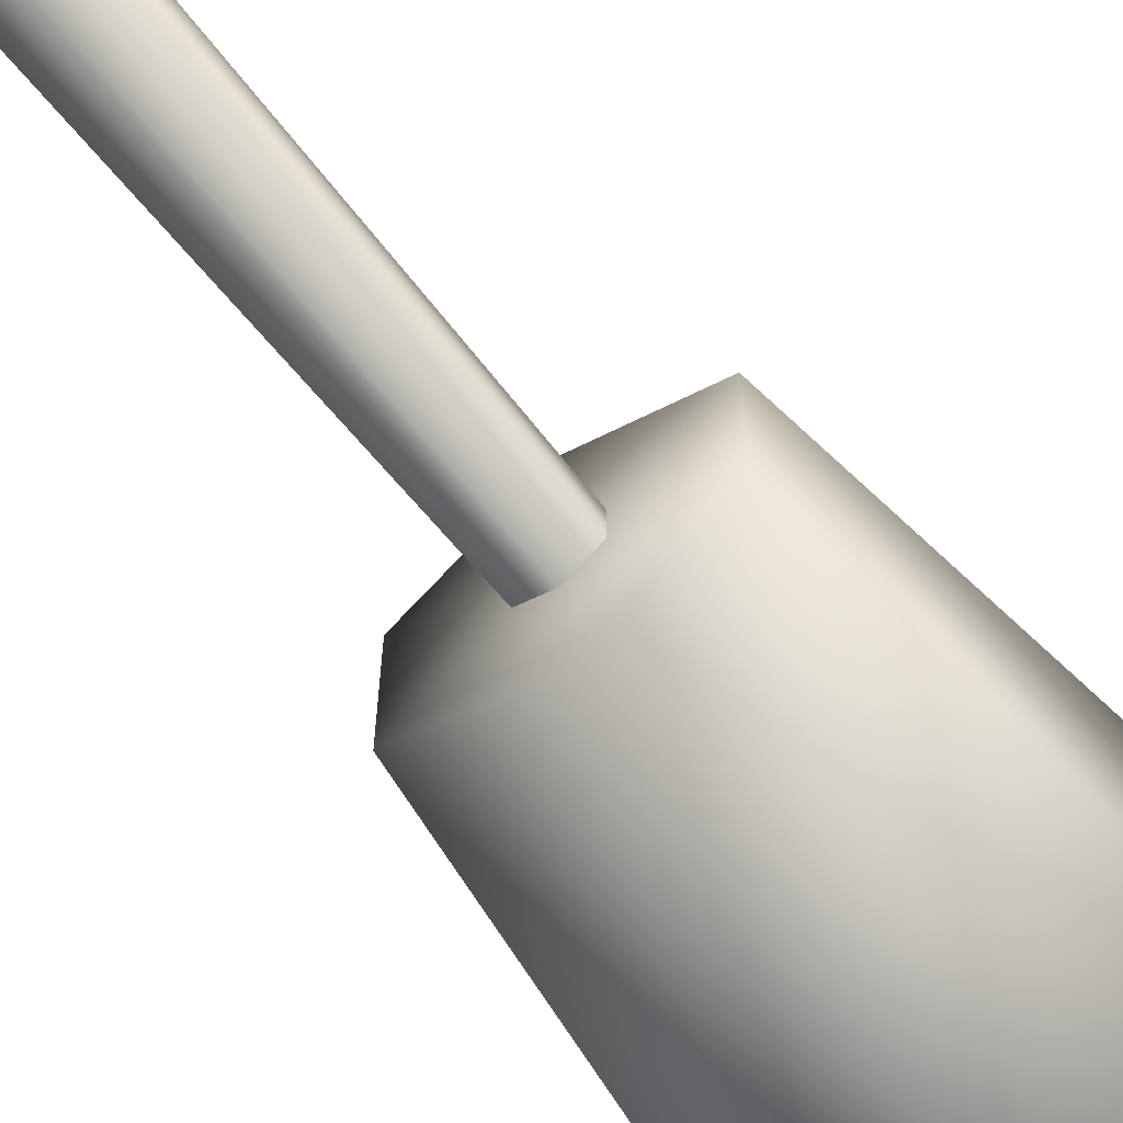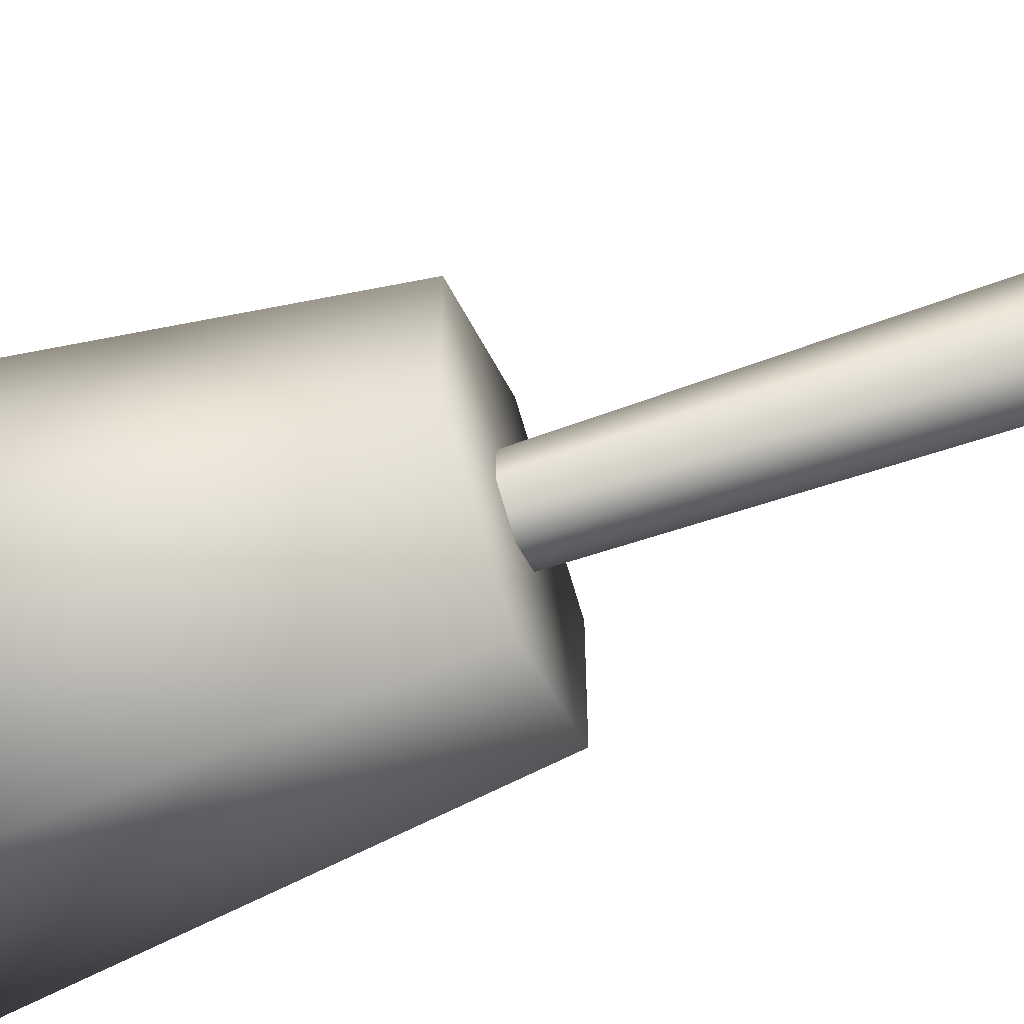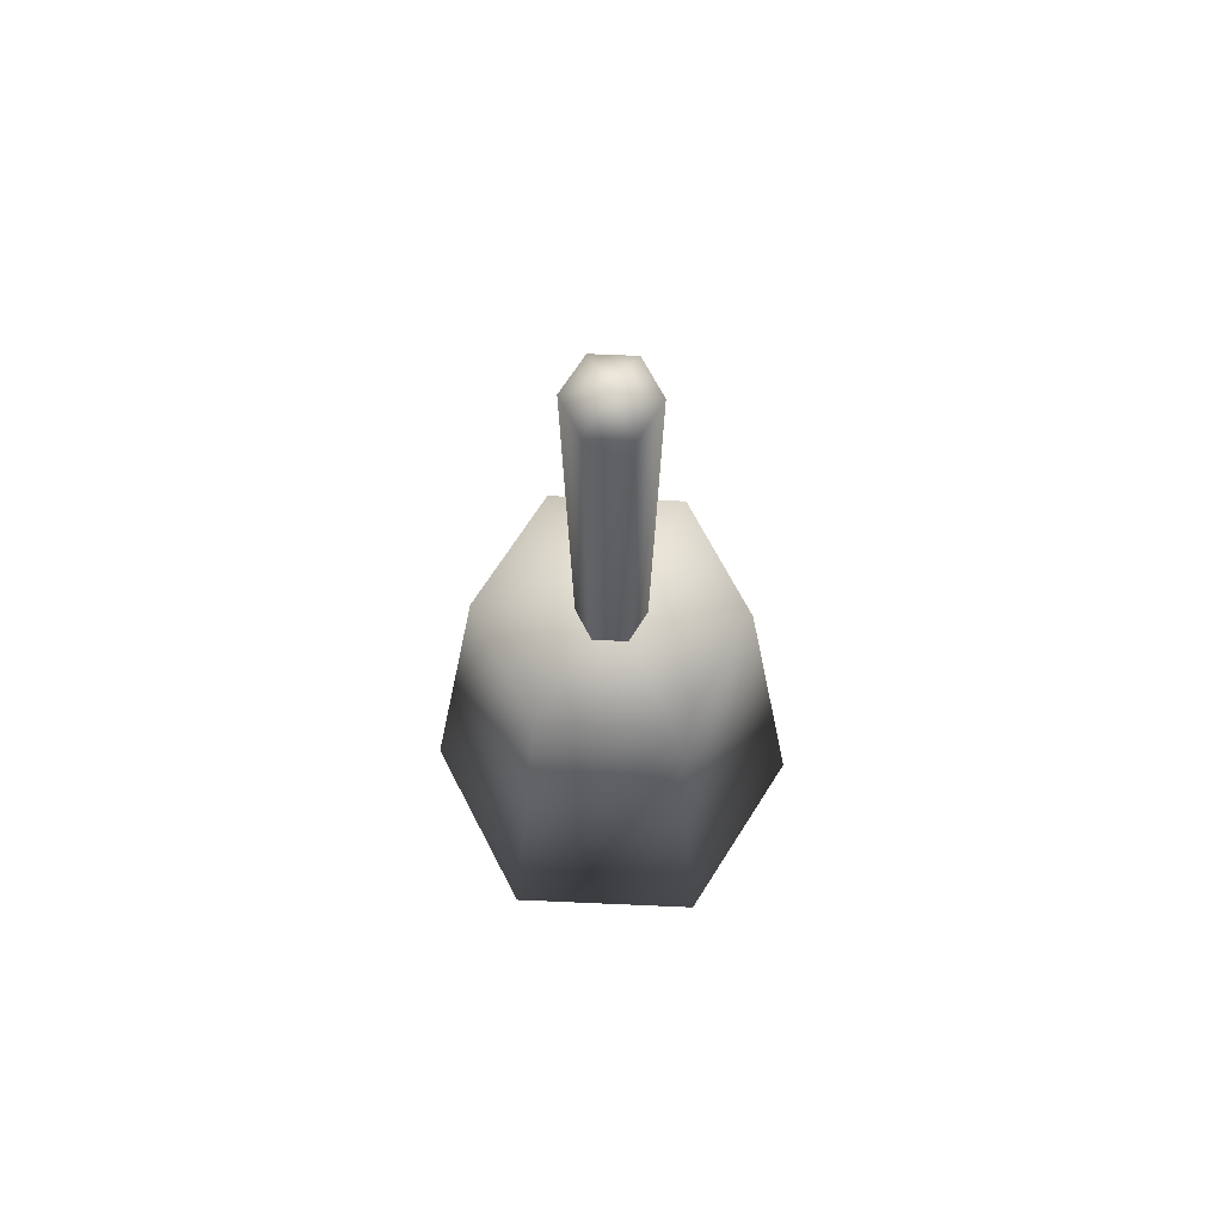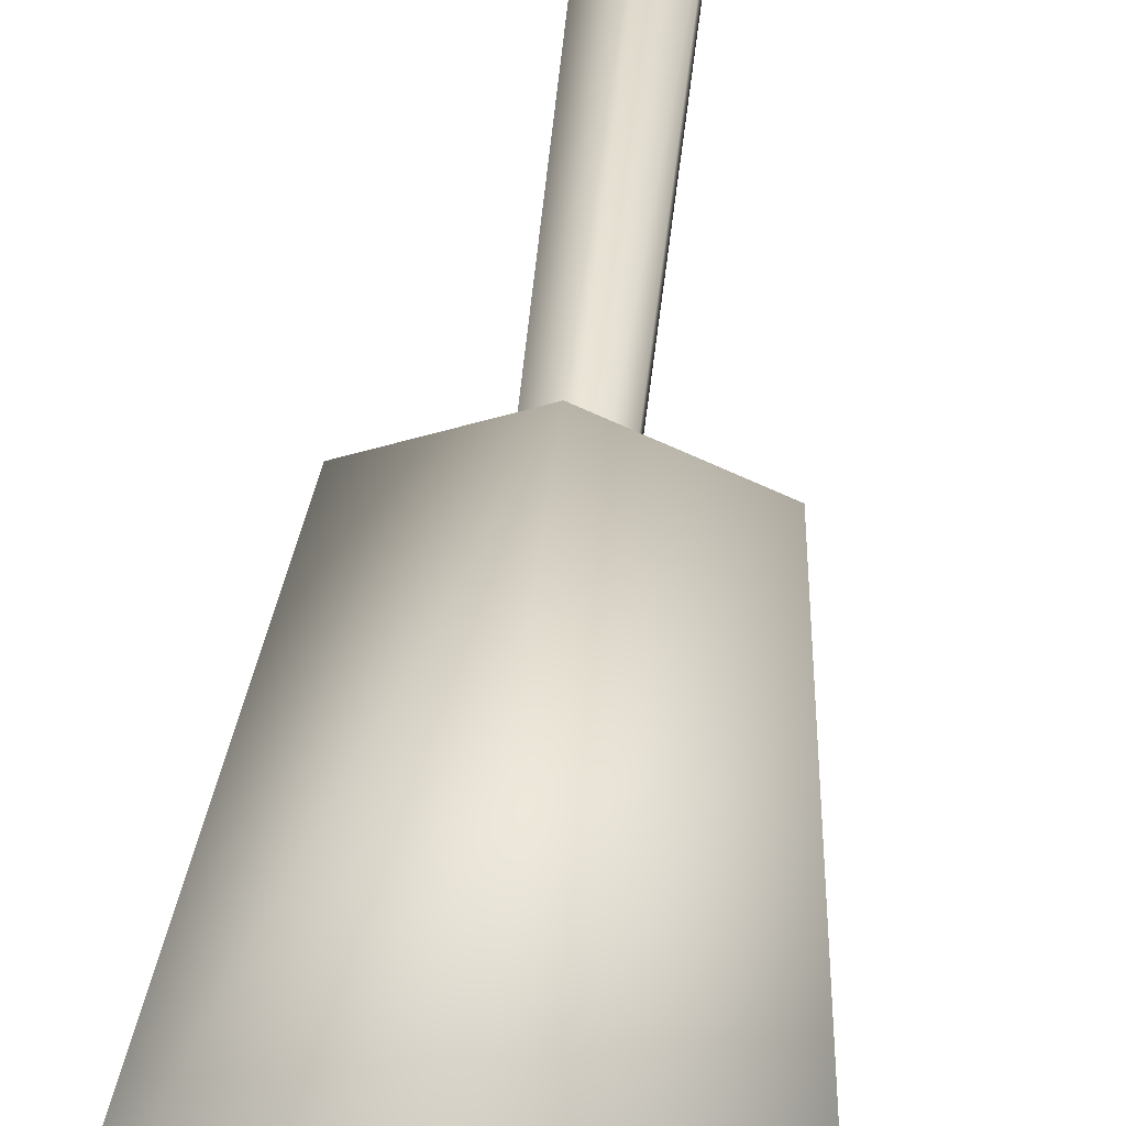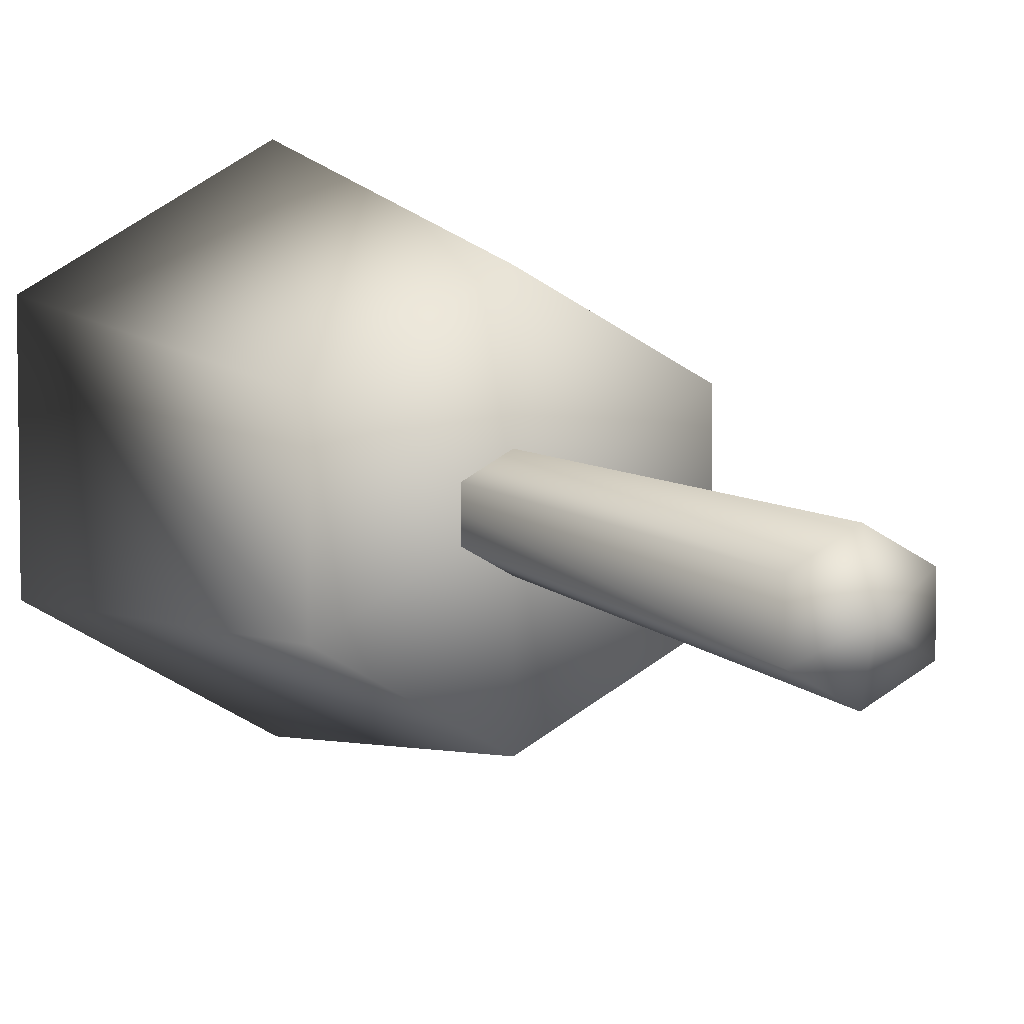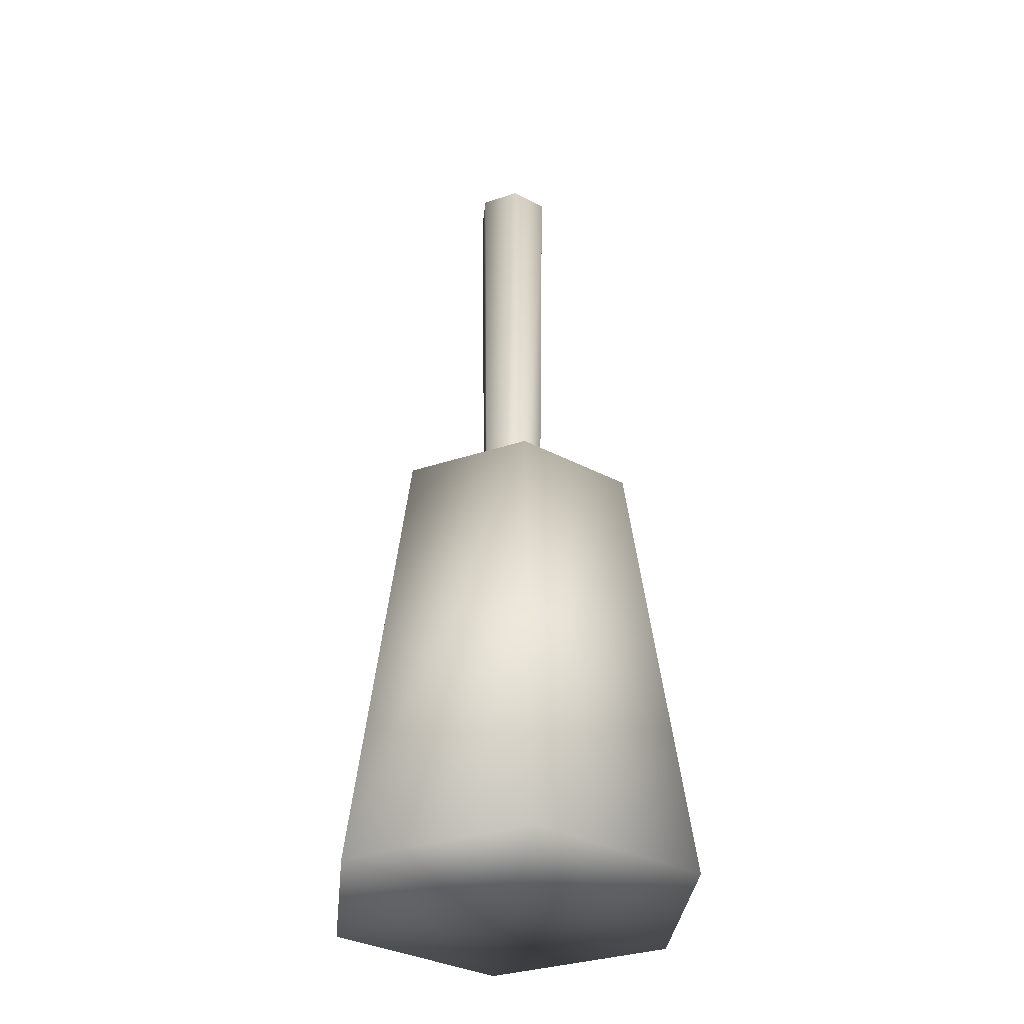
<metadata>
{"format":"obj","ext":"obj","renderer":"f3d","projection":"perspective","resolution":1024,"background":"white","views":[{"elev":-66.2,"azim":-141.2,"up":"+Z"},{"elev":-61.0,"azim":109.9,"up":"+Z"},{"elev":69.1,"azim":152.5,"up":"+Y"},{"elev":56.3,"azim":6.1,"up":"+Z"},{"elev":6.1,"azim":160.6,"up":"+Z"},{"elev":-34.0,"azim":-65.8,"up":"+Y"}]}
</metadata>
<code>
o
v -0.4202 -0.003466 -0.2426
v -0.4202 -0.003466 0.2426
v -0.2857 1.159 0.165
v 1.432e-08 2.312 1.808e-09
v 0.08773 2.27 0.05065
v 0.08773 2.27 -0.05065
v 1.928e-08 2.27 0.1013
v -0.08773 2.27 0.05065
v -0.08773 2.27 -0.05065
v 1.042e-08 2.27 -0.1013
v -2.791e-09 1.159 3.803e-09
v 0.2857 1.159 0.165
v 0.2857 1.159 -0.165
v 2.605e-08 1.159 0.3299
v -0.2857 1.159 0.165
v -0.2857 1.159 -0.165
v -2.791e-09 1.159 -0.3299
v 2.97e-09 -0.003467 3.803e-09
v -0.4202 -0.003466 -0.2426
v 2.97e-09 -0.003467 -0.4852
v 0.4202 -0.003467 -0.2426
v 0.4202 -0.003467 0.2426
v -0.4202 -0.003466 0.2426
v 4.539e-08 -0.003467 0.4852
v -0.06465 0.3957 0.03732
v 1.928e-08 2.27 0.1013
v -0.08773 2.27 0.05065
v -0.06465 0.3957 -0.03732
v 1.705e-08 0.3957 0.07465
v 0.08773 2.27 0.05065
v 0.06465 0.3957 0.03732
v 0.08773 2.27 -0.05065
v 0.06465 0.3957 -0.03732
v 1.042e-08 2.27 -0.1013
v 1.052e-08 0.3957 -0.07465
v -0.08773 2.27 -0.05065
v 2.605e-08 1.159 0.3299
v 4.539e-08 -0.003467 0.4852
v 0.2857 1.159 0.165
v 0.4202 -0.003467 0.2426
v 0.2857 1.159 -0.165
v 0.4202 -0.003467 -0.2426
v -2.791e-09 1.159 -0.3299
v 2.97e-09 -0.003467 -0.4852
v -0.2857 1.159 -0.165
v -0.4202 -0.003466 -0.2426
v -0.2857 1.159 -0.165
g Geoset0
f 1 2 3
f 4 5 6
f 4 7 5
f 4 8 7
f 4 9 8
f 4 10 9
f 4 6 10
f 11 12 13
f 11 14 12
f 11 15 14
f 11 16 15
f 11 17 16
f 11 13 17
f 18 19 20
f 18 20 21
f 18 21 22
f 18 23 19
f 18 24 23
f 18 22 24
f 25 26 27
f 28 25 27
f 25 29 26
f 29 30 26
f 29 31 30
f 31 32 30
f 31 33 32
f 33 34 32
f 33 35 34
f 35 36 34
f 35 28 36
f 28 27 36
f 2 37 3
f 2 38 37
f 38 39 37
f 38 40 39
f 40 41 39
f 40 42 41
f 42 43 41
f 42 44 43
f 44 45 43
f 44 46 45
f 1 3 47

</code>
